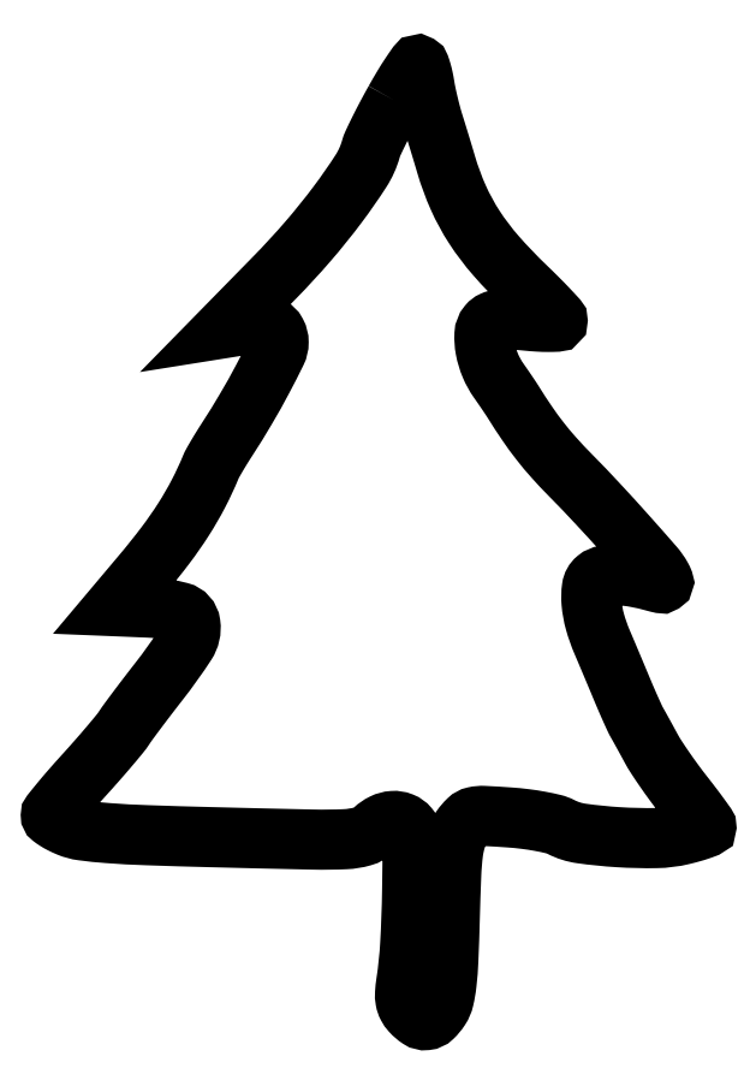
<metadata>
{"format":"dxf","ext":"dxf","renderer":"ezdxf+matplotlib","layout":"modelspace","background":"white","min_lineweight":24,"dpi":150}
</metadata>
<code>
0
SECTION
2
ENTITIES
0
POLYLINE
8
0
66
1
70
1
0
VERTEX
8
0
10
74
20
197.7
42
0.005676
0
VERTEX
8
0
10
72.23
20
194.5
42
0.006673
0
VERTEX
8
0
10
70.63
20
191.4
42
0.005927
0
VERTEX
8
0
10
69.34
20
188.7
42
0.04067
0
VERTEX
8
0
10
68.83
20
187.3
42
-0.07488
0
VERTEX
8
0
10
66.7
20
182.6
42
-0.01741
0
VERTEX
8
0
10
61.72
20
175.5
42
-0.01744
0
VERTEX
8
0
10
55.3
20
167.5
42
-0.01565
0
VERTEX
8
0
10
48.11
20
159.7
42
0
0
VERTEX
8
0
10
37.52
20
148.9
42
0
0
VERTEX
8
0
10
41.75
20
149.6
42
-0.04806
0
VERTEX
8
0
10
44.88
20
149.8
42
-0.1113
0
VERTEX
8
0
10
47.14
20
149.2
42
-0.1528
0
VERTEX
8
0
10
48.5
20
147.8
42
-0.1224
0
VERTEX
8
0
10
49
20
145.8
42
-0.1147
0
VERTEX
8
0
10
48.49
20
143.7
42
-0.007709
0
VERTEX
8
0
10
45.57
20
137.9
42
-0.01134
0
VERTEX
8
0
10
41.95
20
131.5
42
-0.01051
0
VERTEX
8
0
10
37.95
20
125
42
0.005003
0
VERTEX
8
0
10
36.79
20
123.2
42
0.005626
0
VERTEX
8
0
10
35.71
20
121.4
42
0.005184
0
VERTEX
8
0
10
34.82
20
119.8
42
0.03005
0
VERTEX
8
0
10
34.41
20
119
42
-0.02223
0
VERTEX
8
0
10
31.75
20
113.3
42
-0.022
0
VERTEX
8
0
10
28.58
20
107.8
42
-0.01995
0
VERTEX
8
0
10
24.65
20
102.2
42
-0.01296
0
VERTEX
8
0
10
19.7
20
95.97
42
0
0
VERTEX
8
0
10
13.9
20
89.09
42
0
0
VERTEX
8
0
10
21.1
20
88.79
42
-0.05252
0
VERTEX
8
0
10
27.78
20
87.81
42
-0.3052
0
VERTEX
8
0
10
30.02
20
85.29
42
-0.1806
0
VERTEX
8
0
10
29.06
20
81.02
42
-0.0209
0
VERTEX
8
0
10
23.25
20
72.91
42
0.002284
0
VERTEX
8
0
10
20.91
20
69.89
42
0.002513
0
VERTEX
8
0
10
18.68
20
66.94
42
0.00234
0
VERTEX
8
0
10
16.79
20
64.41
42
0.01273
0
VERTEX
8
0
10
15.81
20
63
42
-0.02592
0
VERTEX
8
0
10
14.77
20
61.59
42
-0.004121
0
VERTEX
8
0
10
12.56
20
58.95
42
-0.004557
0
VERTEX
8
0
10
9.911
20
55.88
42
-0.003975
0
VERTEX
8
0
10
7.08
20
52.71
42
0.004849
0
VERTEX
8
0
10
4.366
20
49.67
42
0.007422
0
VERTEX
8
0
10
2.08
20
46.98
42
0.003192
0
VERTEX
8
0
10
0.187
20
44.65
42
0.1706
0
VERTEX
8
0
10
-0
20
44.12
42
0.232
0
VERTEX
8
0
10
0.1965
20
43.72
42
0.02277
0
VERTEX
8
0
10
1.102
20
43.08
42
0.02508
0
VERTEX
8
0
10
2.313
20
42.39
42
0.01719
0
VERTEX
8
0
10
3.75
20
41.72
42
0.06689
0
VERTEX
8
0
10
6.816
20
40.89
42
0.0145
0
VERTEX
8
0
10
12.29
20
40.33
42
0.009696
0
VERTEX
8
0
10
20.65
20
39.87
42
0.002342
0
VERTEX
8
0
10
34.5
20
39.45
42
0.000915
0
VERTEX
8
0
10
56.39
20
38.93
42
0.01673
0
VERTEX
8
0
10
63.36
20
39.02
42
0.05802
0
VERTEX
8
0
10
67.03
20
39.61
42
0.1199
0
VERTEX
8
0
10
69.53
20
41.03
42
-0.07494
0
VERTEX
8
0
10
71.47
20
42.37
42
-0.09733
0
VERTEX
8
0
10
73.55
20
42.92
42
-0.1114
0
VERTEX
8
0
10
75.47
20
42.62
42
-0.126
0
VERTEX
8
0
10
76.97
20
41.53
42
-0.1748
0
VERTEX
8
0
10
77.8
20
39.25
42
-0.0042
0
VERTEX
8
0
10
77.71
20
27.82
42
-0.009974
0
VERTEX
8
0
10
77.3
20
16.55
42
-0.02367
0
VERTEX
8
0
10
76.43
20
8.2
42
0.02183
0
VERTEX
8
0
10
76.19
20
5.968
42
0.05994
0
VERTEX
8
0
10
76.28
20
4.388
42
0.07832
0
VERTEX
8
0
10
76.72
20
3.13
42
0.06181
0
VERTEX
8
0
10
77.55
20
1.95
42
0.06203
0
VERTEX
8
0
10
79.24
20
0.4906
42
0.1751
0
VERTEX
8
0
10
80.73
20
0.1239
42
0.1672
0
VERTEX
8
0
10
82.16
20
0.7926
42
0.05553
0
VERTEX
8
0
10
83.66
20
2.601
42
0.08791
0
VERTEX
8
0
10
84.55
20
4.687
42
0.02954
0
VERTEX
8
0
10
85.11
20
7.963
42
0.01733
0
VERTEX
8
0
10
85.51
20
13.06
42
0.003791
0
VERTEX
8
0
10
85.81
20
21.85
42
-0.00324
0
VERTEX
8
0
10
86.13
20
31.43
42
-0.02171
0
VERTEX
8
0
10
86.52
20
36.18
42
-0.04522
0
VERTEX
8
0
10
87.17
20
39.13
42
-0.0771
0
VERTEX
8
0
10
88.29
20
41.39
42
-0.04642
0
VERTEX
8
0
10
89.76
20
43.11
42
-0.1386
0
VERTEX
8
0
10
91.12
20
43.84
42
-0.06715
0
VERTEX
8
0
10
93.18
20
44.01
42
-0.00543
0
VERTEX
8
0
10
98.61
20
43.69
42
-0.01361
0
VERTEX
8
0
10
102
20
43.36
42
-0.01428
0
VERTEX
8
0
10
105.3
20
42.85
42
-0.01405
0
VERTEX
8
0
10
108.1
20
42.25
42
-0.05983
0
VERTEX
8
0
10
109.7
20
41.65
42
0.08505
0
VERTEX
8
0
10
114.1
20
40.25
42
0.01857
0
VERTEX
8
0
10
122
20
39.45
42
0.01999
0
VERTEX
8
0
10
130.2
20
39.26
42
0.05482
0
VERTEX
8
0
10
135.9
20
39.98
42
0.008984
0
VERTEX
8
0
10
137.9
20
40.48
42
0.01439
0
VERTEX
8
0
10
139.5
20
40.99
42
0.008166
0
VERTEX
8
0
10
140.8
20
41.47
42
0.3119
0
VERTEX
8
0
10
141
20
41.72
42
0.1561
0
VERTEX
8
0
10
140.9
20
42.07
42
0.00214
0
VERTEX
8
0
10
139.6
20
43.92
42
0.005794
0
VERTEX
8
0
10
138
20
46.05
42
0.003751
0
VERTEX
8
0
10
136.1
20
48.48
42
-0.008174
0
VERTEX
8
0
10
134.1
20
51.16
42
-0.007045
0
VERTEX
8
0
10
132
20
54.04
42
-0.007108
0
VERTEX
8
0
10
130.2
20
56.7
42
-0.02032
0
VERTEX
8
0
10
129.1
20
58.62
42
0.001034
0
VERTEX
8
0
10
128.2
20
60.21
42
0.001047
0
VERTEX
8
0
10
127.3
20
61.8
42
0.001018
0
VERTEX
8
0
10
126.6
20
63.18
42
0.004282
0
VERTEX
8
0
10
126.1
20
64
42
-0.02243
0
VERTEX
8
0
10
125.6
20
64.91
42
-0.003263
0
VERTEX
8
0
10
124.8
20
66.82
42
-0.003688
0
VERTEX
8
0
10
123.8
20
69.09
42
-0.003153
0
VERTEX
8
0
10
122.7
20
71.5
42
0.000571
0
VERTEX
8
0
10
121.7
20
74.08
42
0.00045
0
VERTEX
8
0
10
120.5
20
76.87
42
0.000455
0
VERTEX
8
0
10
119.4
20
79.46
42
0.001128
0
VERTEX
8
0
10
118.6
20
81.35
42
-0.033
0
VERTEX
8
0
10
117
20
85.74
42
-0.04668
0
VERTEX
8
0
10
116.3
20
89.81
42
-0.05604
0
VERTEX
8
0
10
116.4
20
93.08
42
-0.1874
0
VERTEX
8
0
10
117.4
20
94.92
42
-0.145
0
VERTEX
8
0
10
119.1
20
95.65
42
-0.04047
0
VERTEX
8
0
10
122
20
95.75
42
-0.03465
0
VERTEX
8
0
10
125.7
20
95.33
42
-0.02216
0
VERTEX
8
0
10
129.9
20
94.36
42
0.01443
0
VERTEX
8
0
10
131.2
20
94.04
42
0.1979
0
VERTEX
8
0
10
131.7
20
94.12
42
0.3578
0
VERTEX
8
0
10
131.8
20
94.46
42
0.03493
0
VERTEX
8
0
10
131.4
20
95.31
42
0.05173
0
VERTEX
8
0
10
129.7
20
97.69
42
0.003102
0
VERTEX
8
0
10
123.9
20
104.3
42
0.005143
0
VERTEX
8
0
10
117.5
20
111.3
42
0.007318
0
VERTEX
8
0
10
111.7
20
117.3
42
-0.01219
0
VERTEX
8
0
10
108.2
20
121
42
-0.01659
0
VERTEX
8
0
10
105.3
20
124.6
42
-0.01612
0
VERTEX
8
0
10
102.5
20
128.4
42
-0.01057
0
VERTEX
8
0
10
99.5
20
132.9
42
0.007276
0
VERTEX
8
0
10
98.97
20
133.7
42
0.00227
0
VERTEX
8
0
10
98.16
20
134.9
42
0.002268
0
VERTEX
8
0
10
97.24
20
136.3
42
0.002502
0
VERTEX
8
0
10
96.33
20
137.6
42
-0.05417
0
VERTEX
8
0
10
94.55
20
140.8
42
-0.05326
0
VERTEX
8
0
10
93.48
20
144.3
42
-0.05905
0
VERTEX
8
0
10
93.27
20
147.5
42
-0.1619
0
VERTEX
8
0
10
94.08
20
149.6
42
-0.1143
0
VERTEX
8
0
10
95.07
20
150.4
42
-0.07866
0
VERTEX
8
0
10
96.45
20
150.7
42
-0.04287
0
VERTEX
8
0
10
98.57
20
150.8
42
-0.009418
0
VERTEX
8
0
10
102.2
20
150.5
42
0.009418
0
VERTEX
8
0
10
104.8
20
150.3
42
0.01584
0
VERTEX
8
0
10
107
20
150.2
42
0.009739
0
VERTEX
8
0
10
108.8
20
150.2
42
0.4026
0
VERTEX
8
0
10
109
20
150.5
42
0.1884
0
VERTEX
8
0
10
108.8
20
150.9
42
0.003038
0
VERTEX
8
0
10
107
20
152.9
42
0.007481
0
VERTEX
8
0
10
104.7
20
155.2
42
0.004836
0
VERTEX
8
0
10
102.1
20
157.8
42
-0.02155
0
VERTEX
8
0
10
95.74
20
164.4
42
-0.03581
0
VERTEX
8
0
10
91.09
20
170.6
42
-0.03921
0
VERTEX
8
0
10
87.65
20
176.9
42
-0.03352
0
VERTEX
8
0
10
85.04
20
184
42
0.001533
0
VERTEX
8
0
10
84.43
20
186
42
0.000934
0
VERTEX
8
0
10
83.71
20
188.4
42
0.000936
0
VERTEX
8
0
10
82.98
20
190.8
42
0.00166
0
VERTEX
8
0
10
82.37
20
192.8
42
-0.01082
0
VERTEX
8
0
10
81.81
20
194.7
42
-0.006814
0
VERTEX
8
0
10
81.23
20
196.9
42
-0.00684
0
VERTEX
8
0
10
80.72
20
199.2
42
-0.01246
0
VERTEX
8
0
10
80.38
20
201
42
0.01262
0
VERTEX
8
0
10
80.09
20
202.6
42
0.0177
0
VERTEX
8
0
10
79.74
20
204
42
0.0141
0
VERTEX
8
0
10
79.39
20
205.1
42
0.1762
0
VERTEX
8
0
10
79.12
20
205.4
42
0.3924
0
VERTEX
8
0
10
78.74
20
205.3
42
0.005854
0
VERTEX
8
0
10
77.36
20
203.3
42
0.01221
0
VERTEX
8
0
10
75.77
20
200.8
42
0.007328
0
SEQEND
0
ENDSEC
0
EOF

</code>
